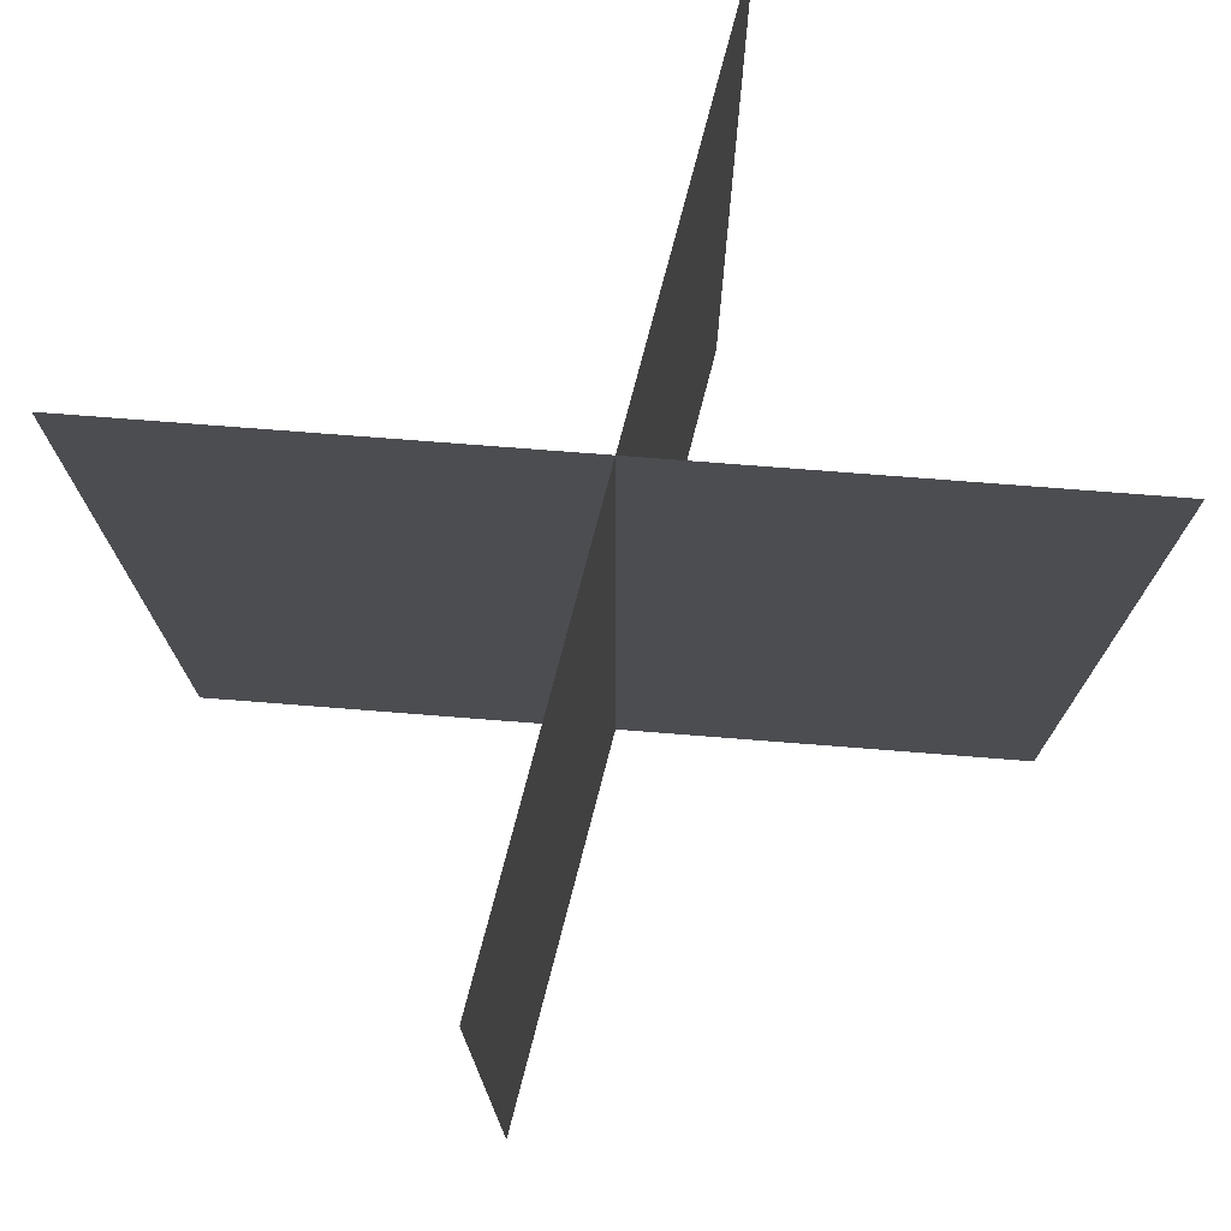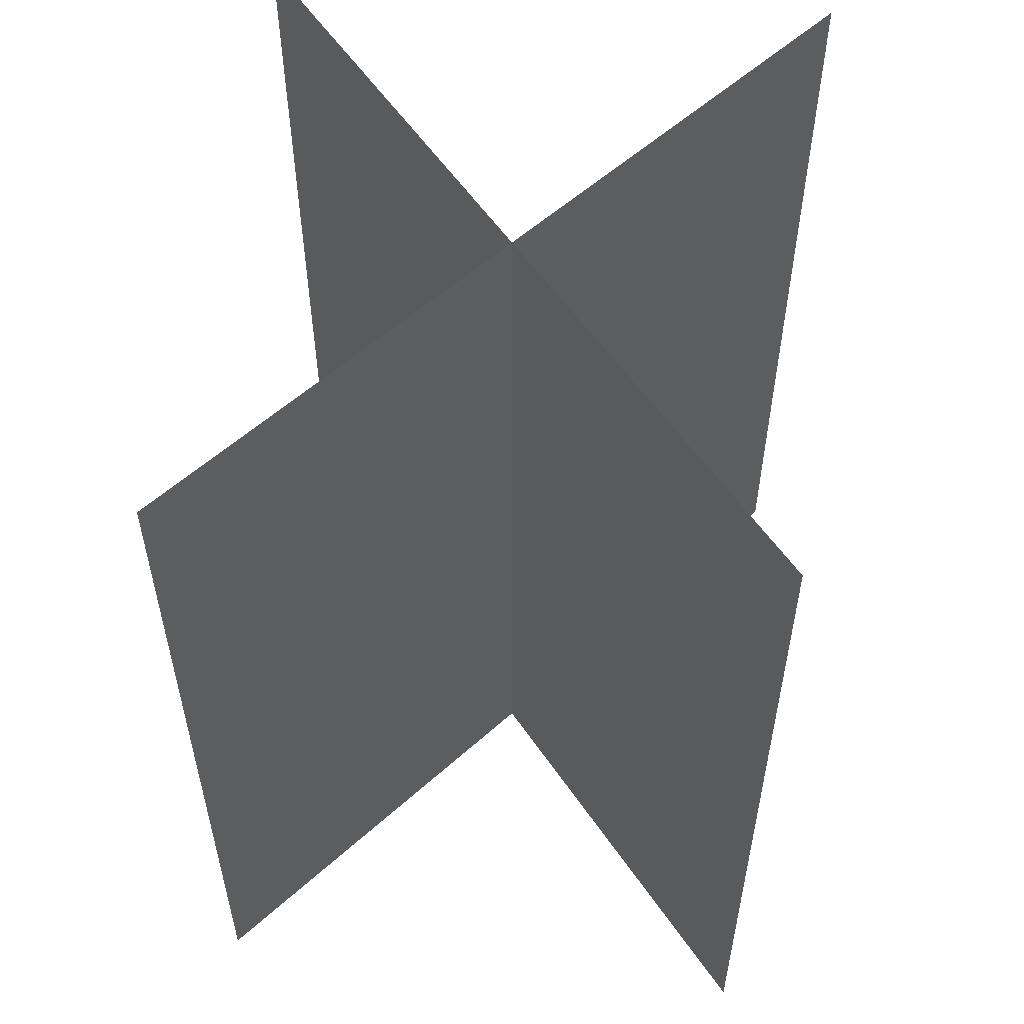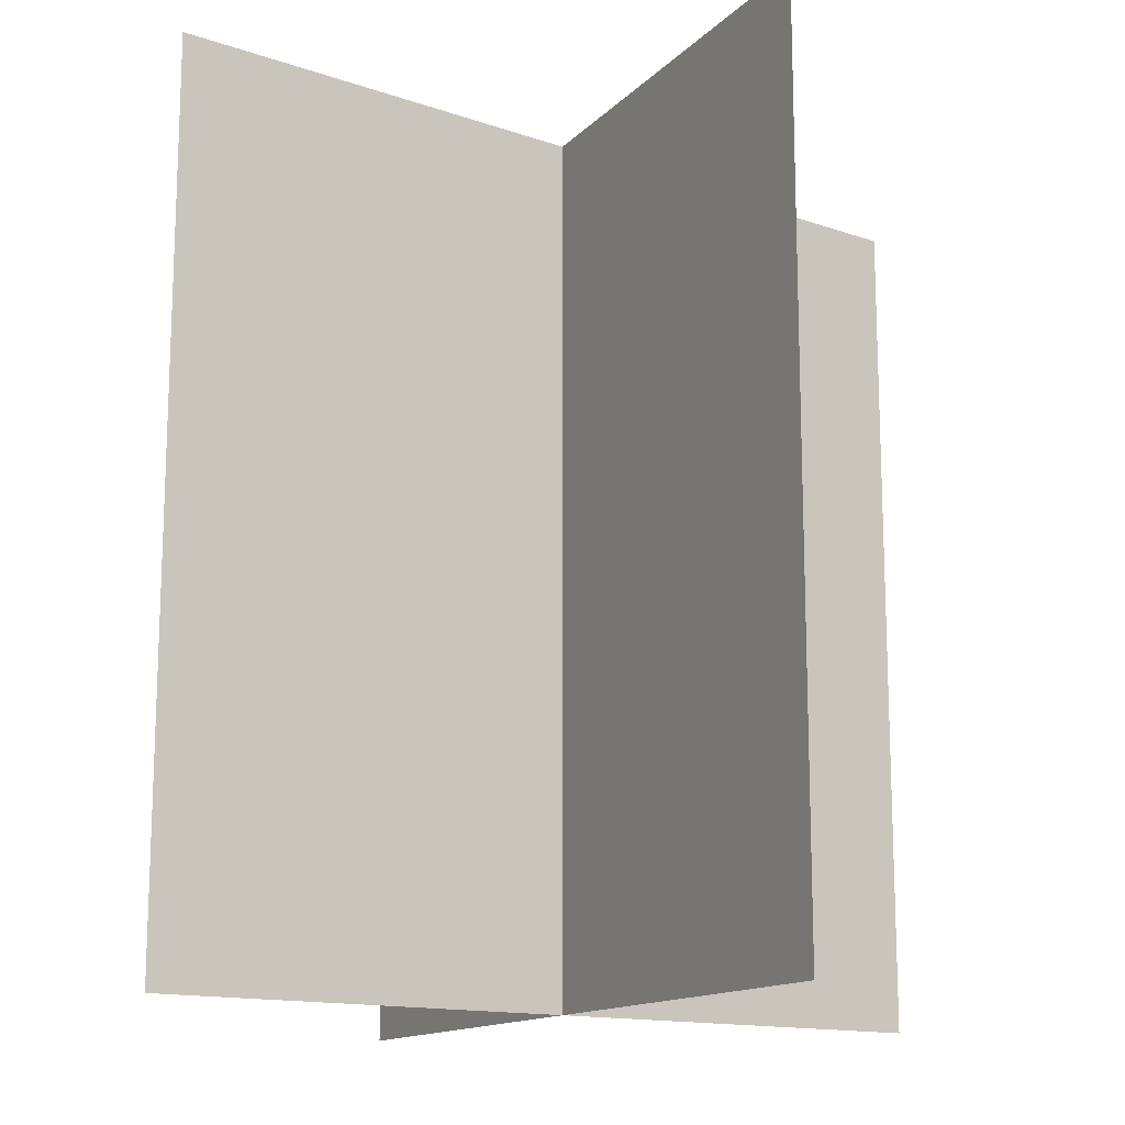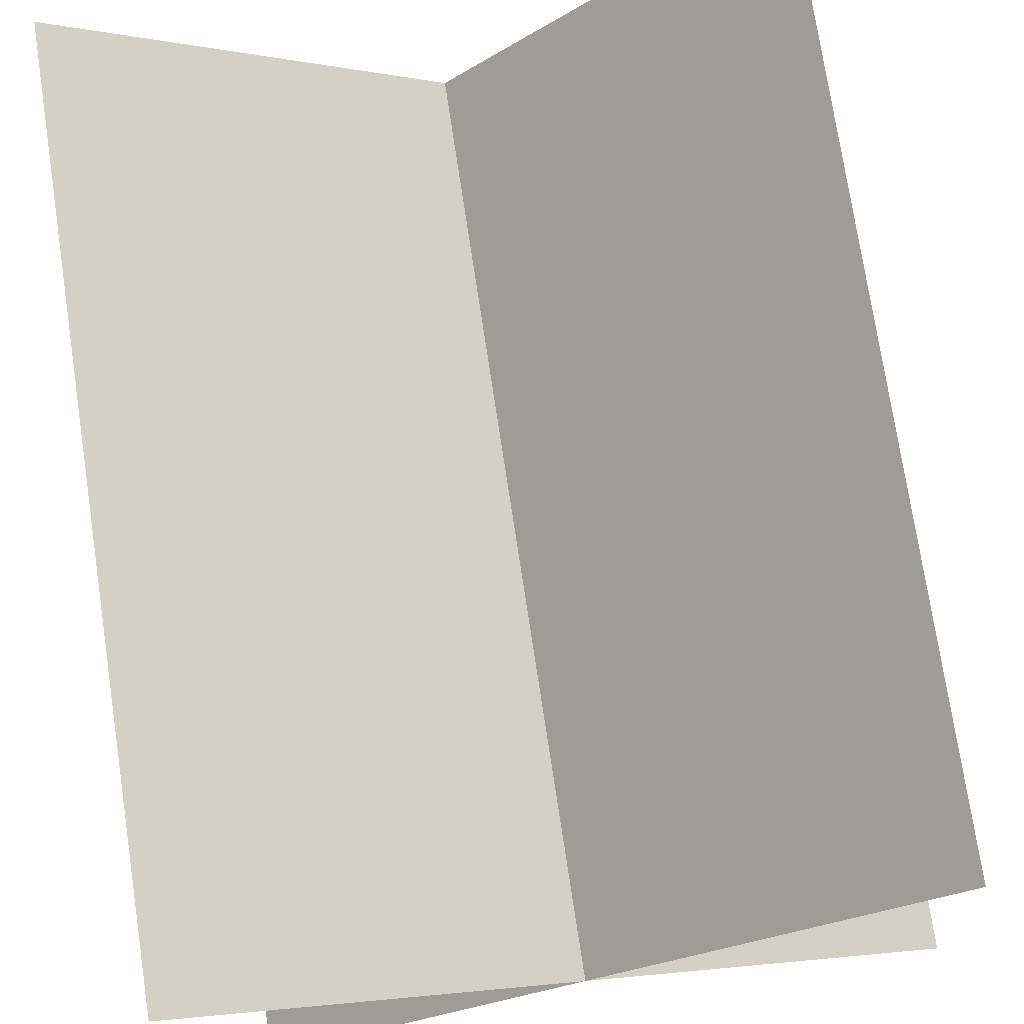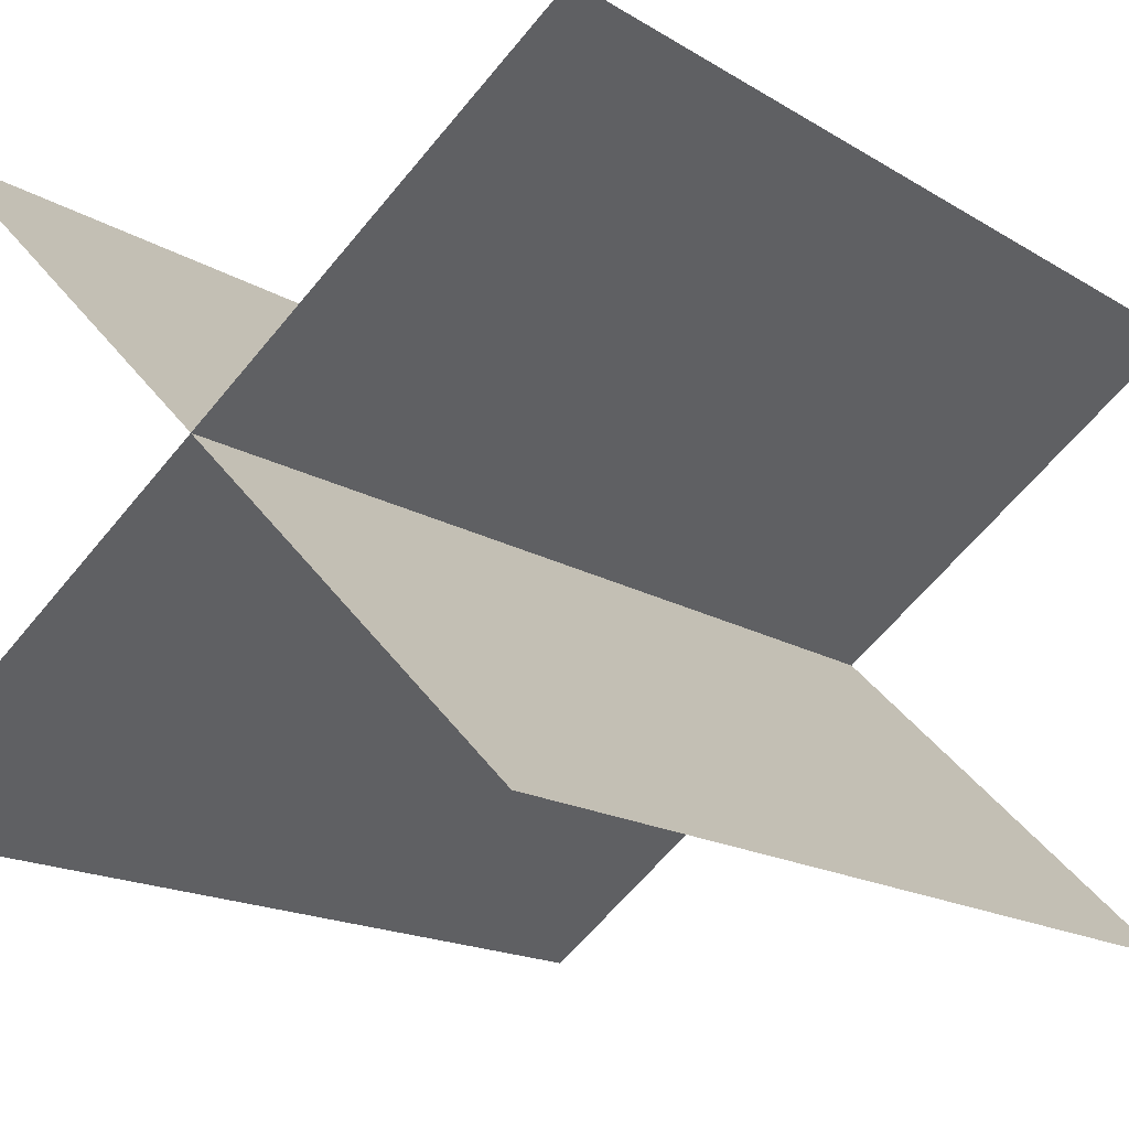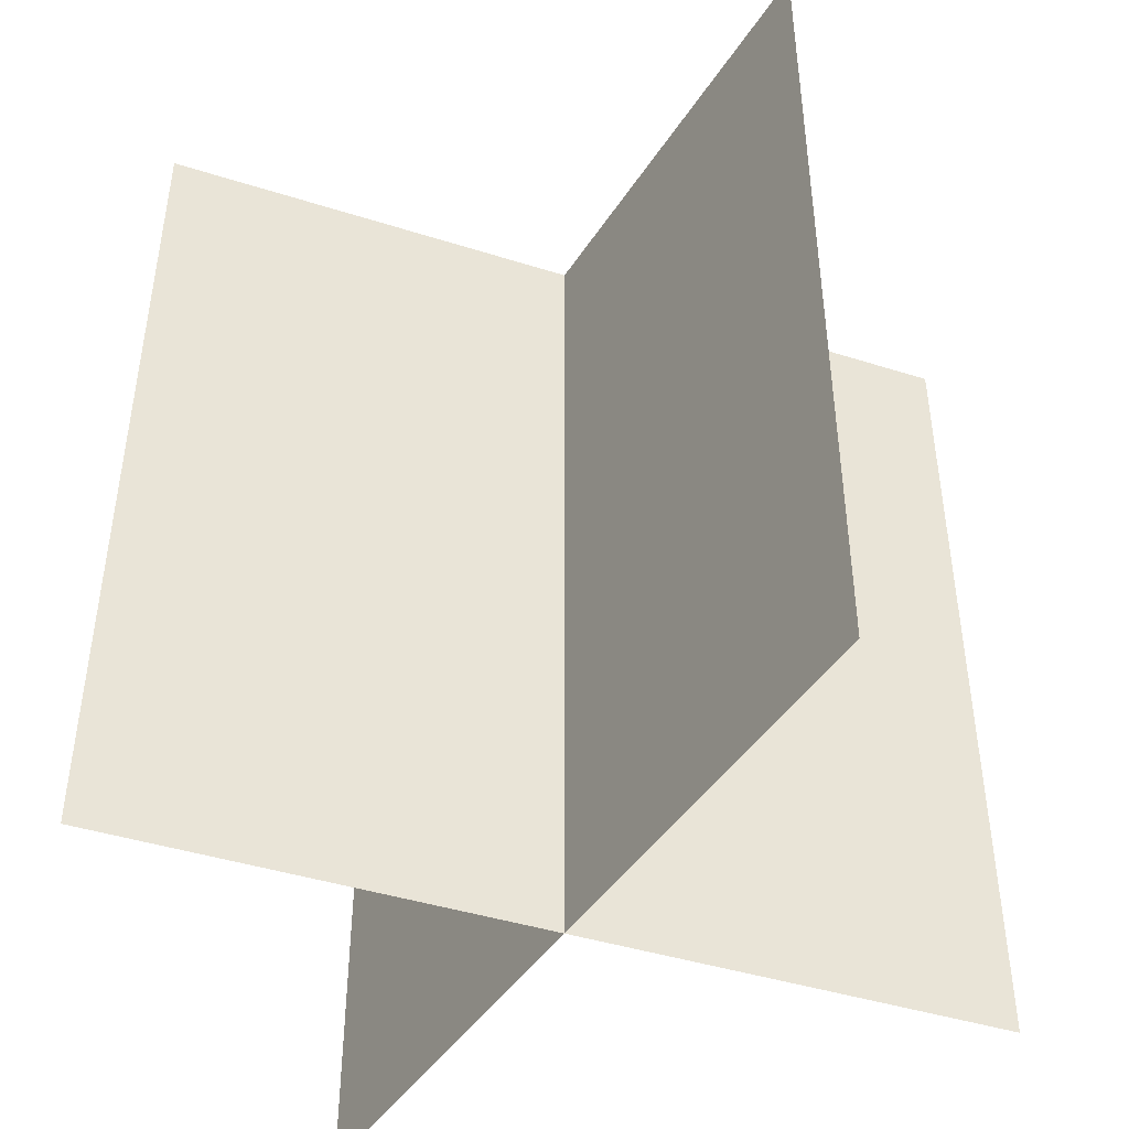
<metadata>
{"format":"obj","ext":"obj","renderer":"f3d","projection":"perspective","resolution":1024,"background":"white","views":[{"elev":74.2,"azim":-30.5,"up":"+Y"},{"elev":55.5,"azim":101.5,"up":"+Y"},{"elev":-14.1,"azim":108.0,"up":"+Y"},{"elev":75.1,"azim":171.4,"up":"+Z"},{"elev":-16.5,"azim":38.9,"up":"+Z"},{"elev":-43.7,"azim":-155.4,"up":"+Y"}]}
</metadata>
<code>
o Plane
v 0.3536 1 -0.3536
v -0.3536 1 0.3536
v 0.3536 0 -0.3536
v -0.3536 -0 0.3536
f 2 3 1
f 2 4 3
o Plane.001
v 0.4096 1 0.2868
v -0.4096 1 -0.2868
v 0.4096 0 0.2868
v -0.4096 -0 -0.2868
f 6 7 5
f 6 8 7

</code>
